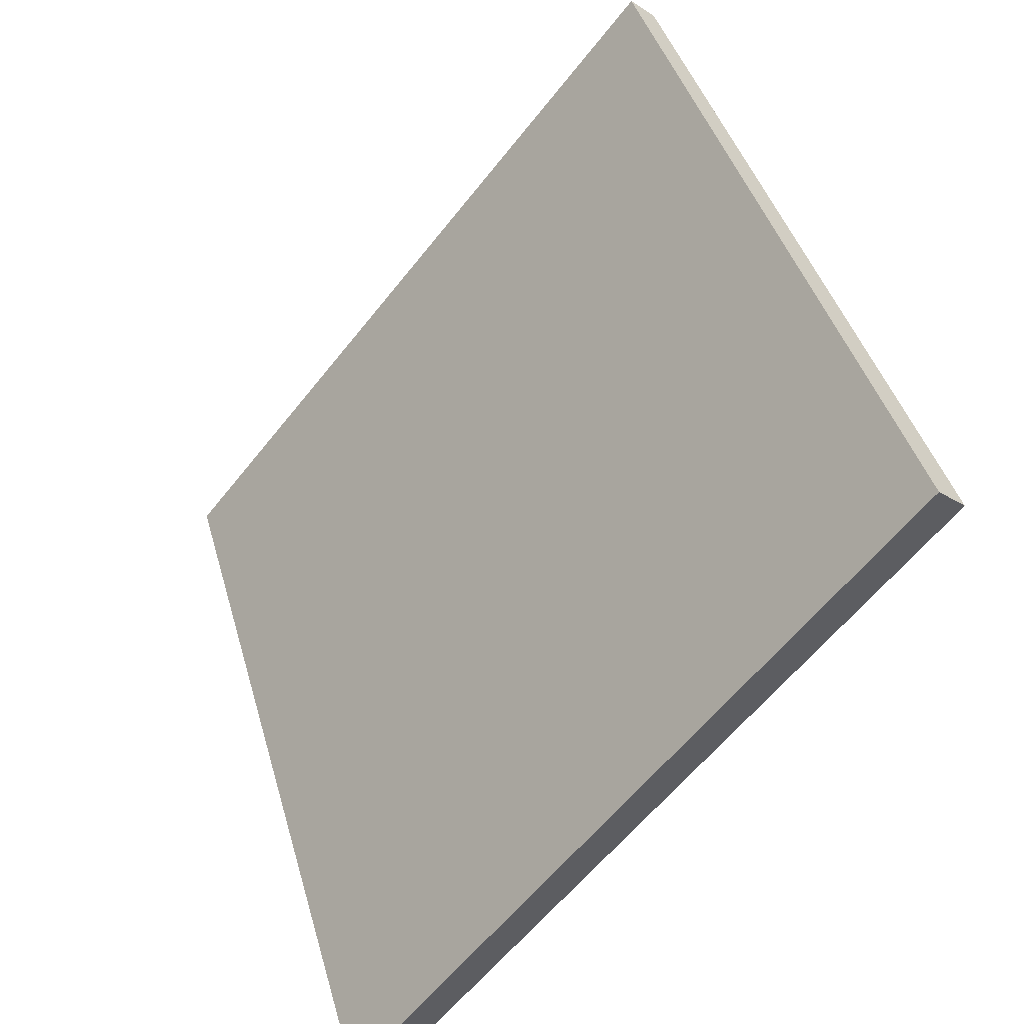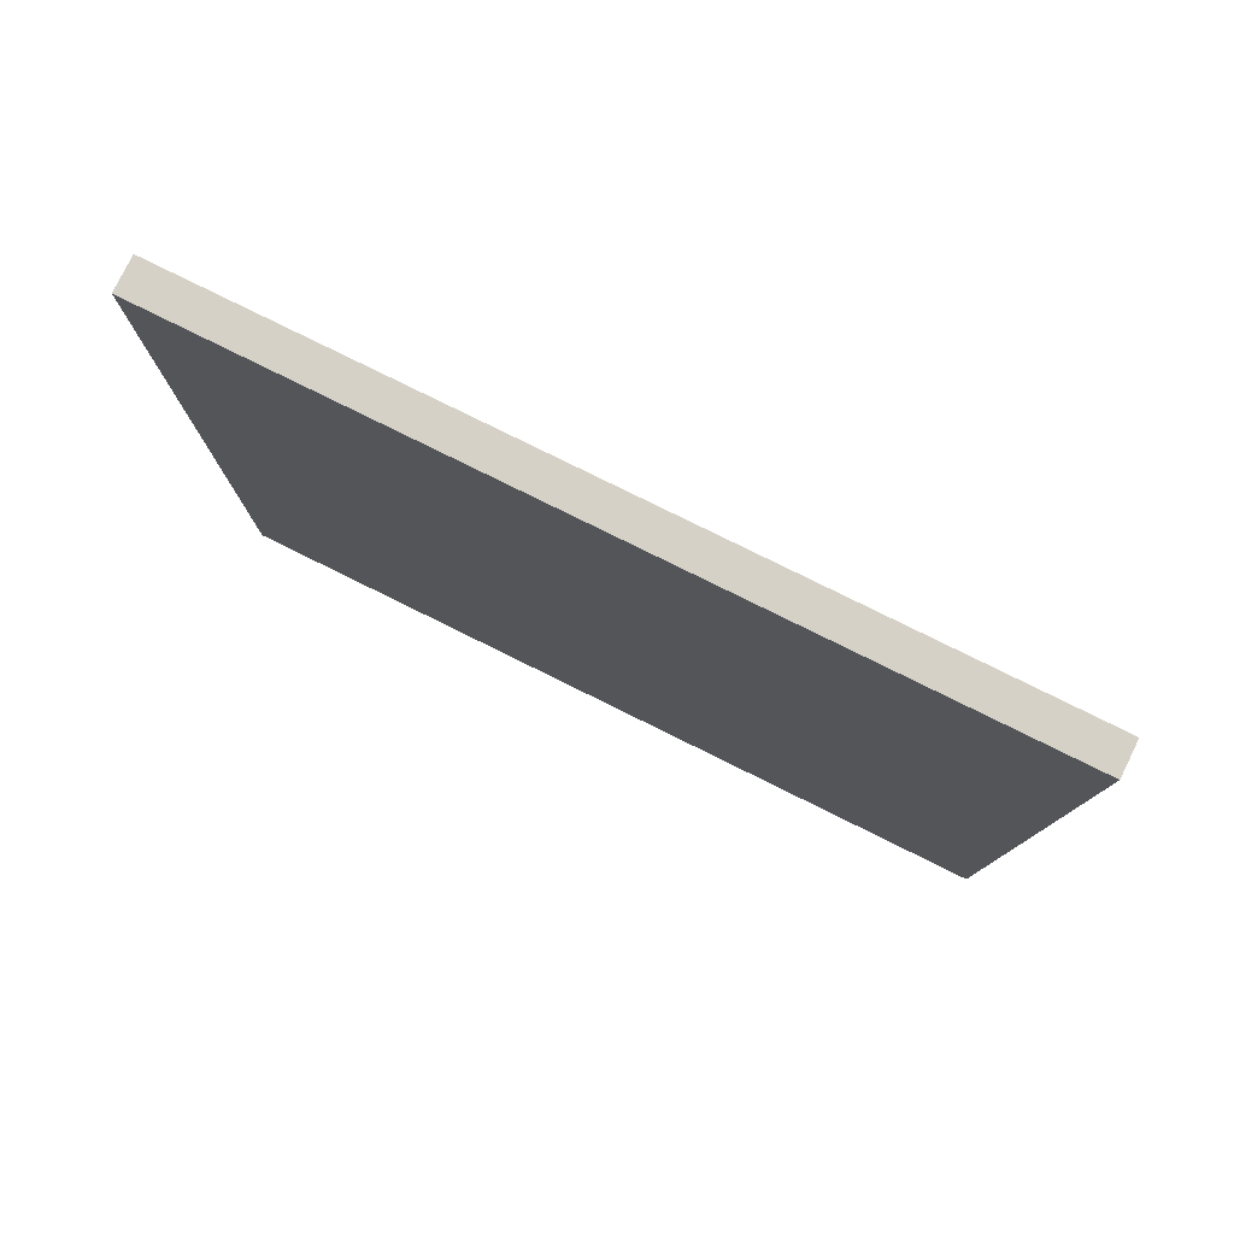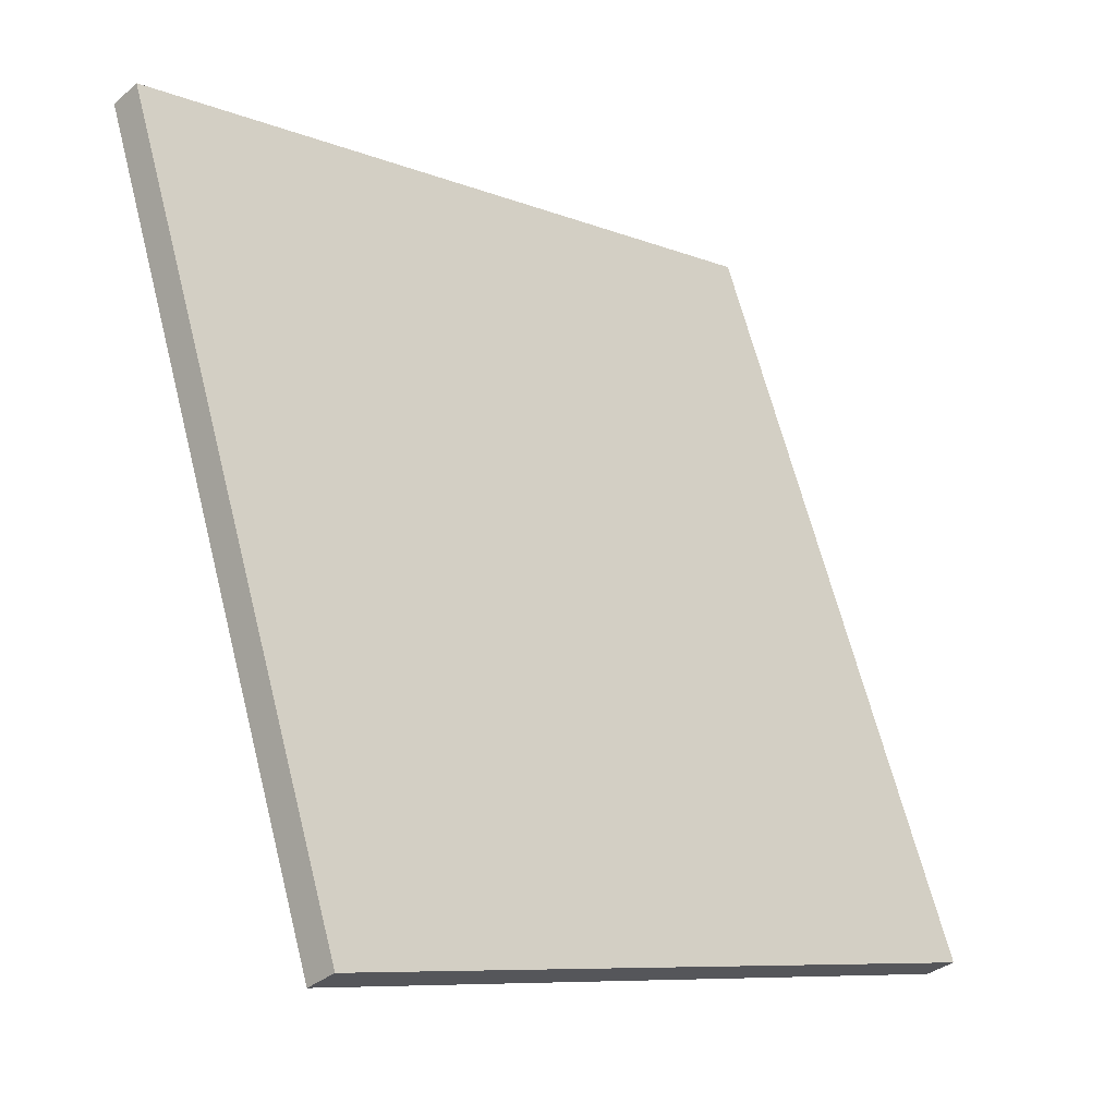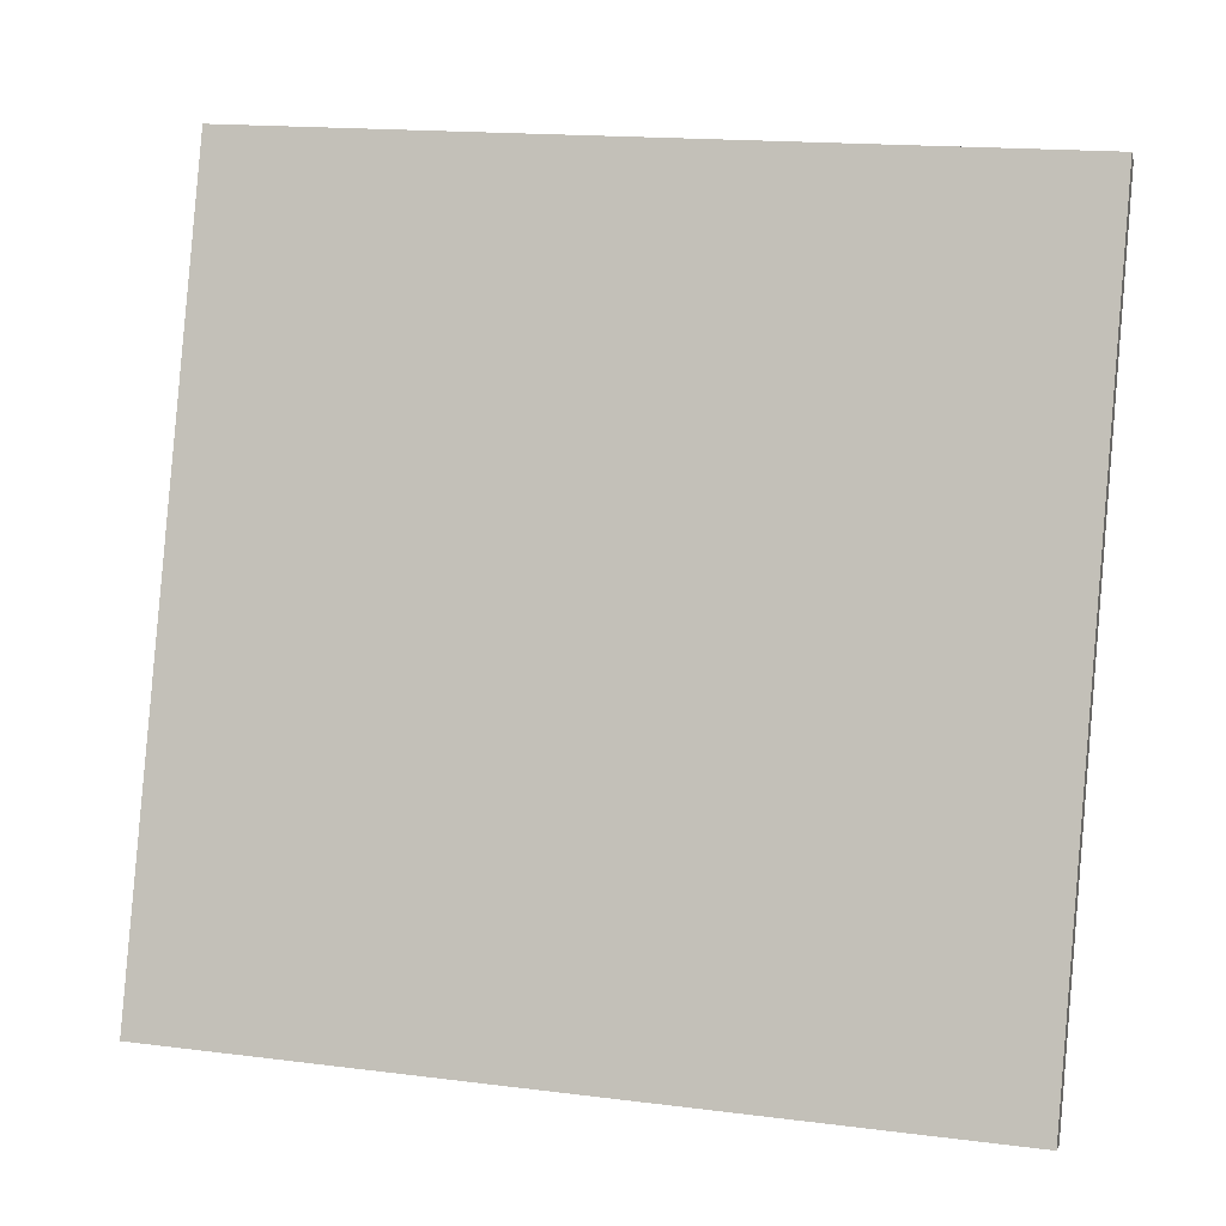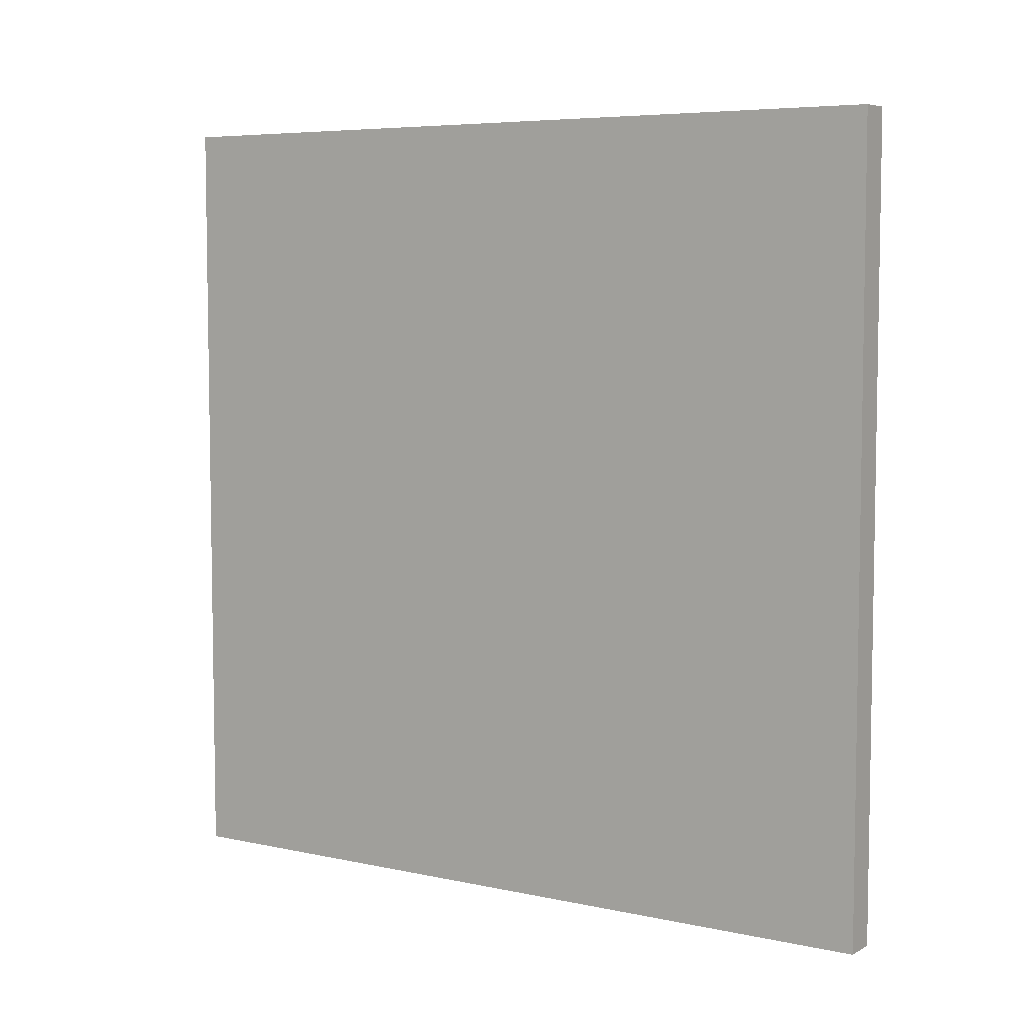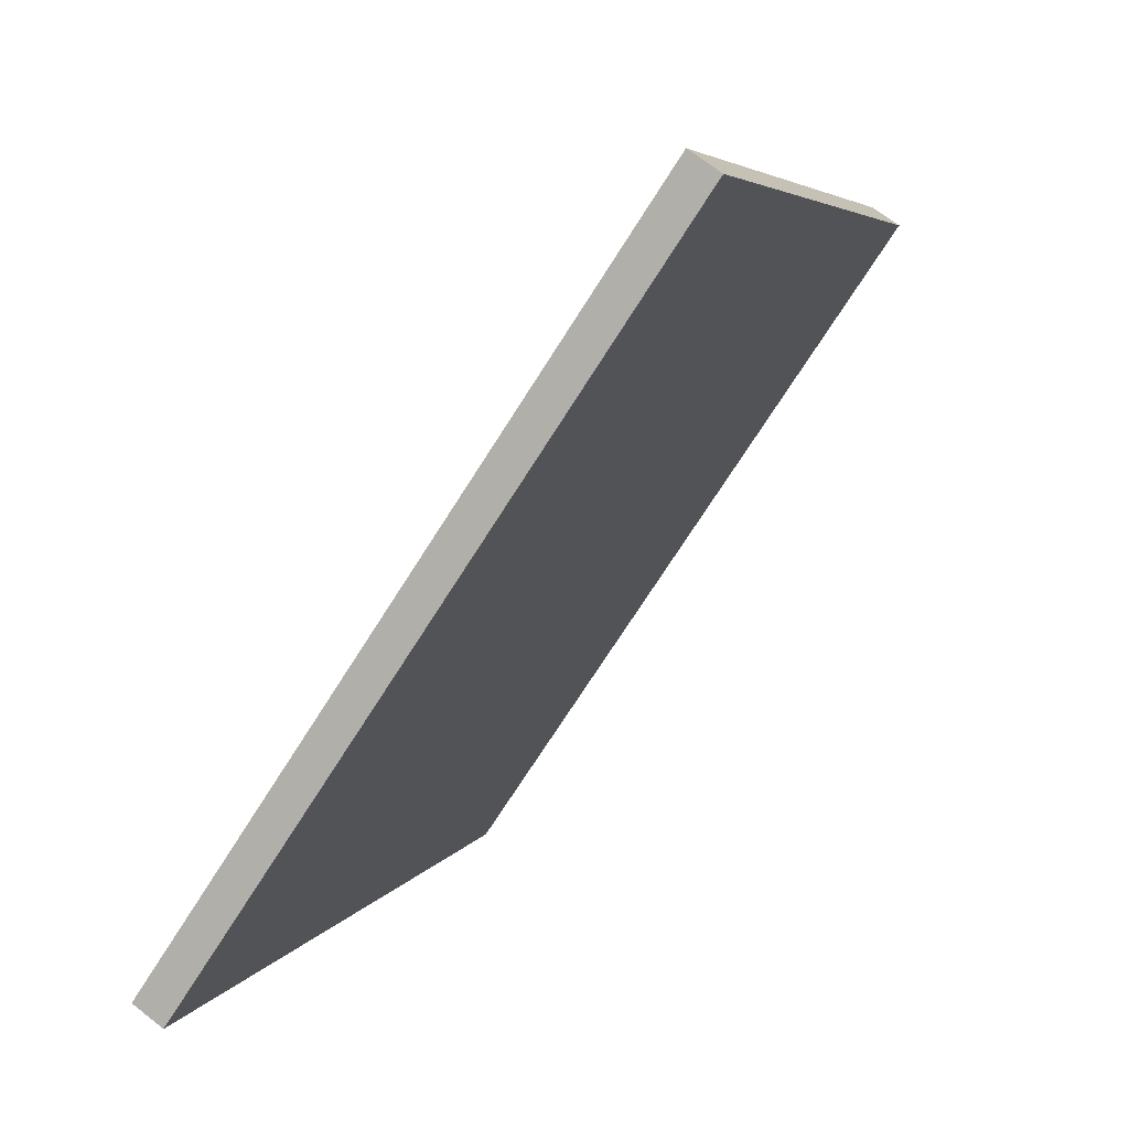
<metadata>
{"format":"obj","ext":"obj","renderer":"f3d","projection":"perspective","resolution":1024,"background":"white","views":[{"elev":-59.8,"azim":-38.0,"up":"+Z"},{"elev":79.2,"azim":-83.7,"up":"+Y"},{"elev":-8.8,"azim":43.4,"up":"+Z"},{"elev":17.1,"azim":104.0,"up":"+Z"},{"elev":6.1,"azim":-76.7,"up":"+Y"},{"elev":-73.7,"azim":147.4,"up":"+Z"}]}
</metadata>
<code>
v 0.9238 6 0.1636
v 0.454 6 -0.0074
v -3.18 6 11.44
v -3.65 6 11.27
v 0.9238 -6 0.1636
v 0.454 -6 -0.0074
v -3.18 -6 11.44
v -3.65 -6 11.27
f 4 3 1
f 1 2 4
f 8 6 5
f 5 7 8
f 6 2 1
f 1 5 6
f 8 4 2
f 2 6 8
f 7 3 4
f 4 8 7
f 5 1 3
f 3 7 5

</code>
